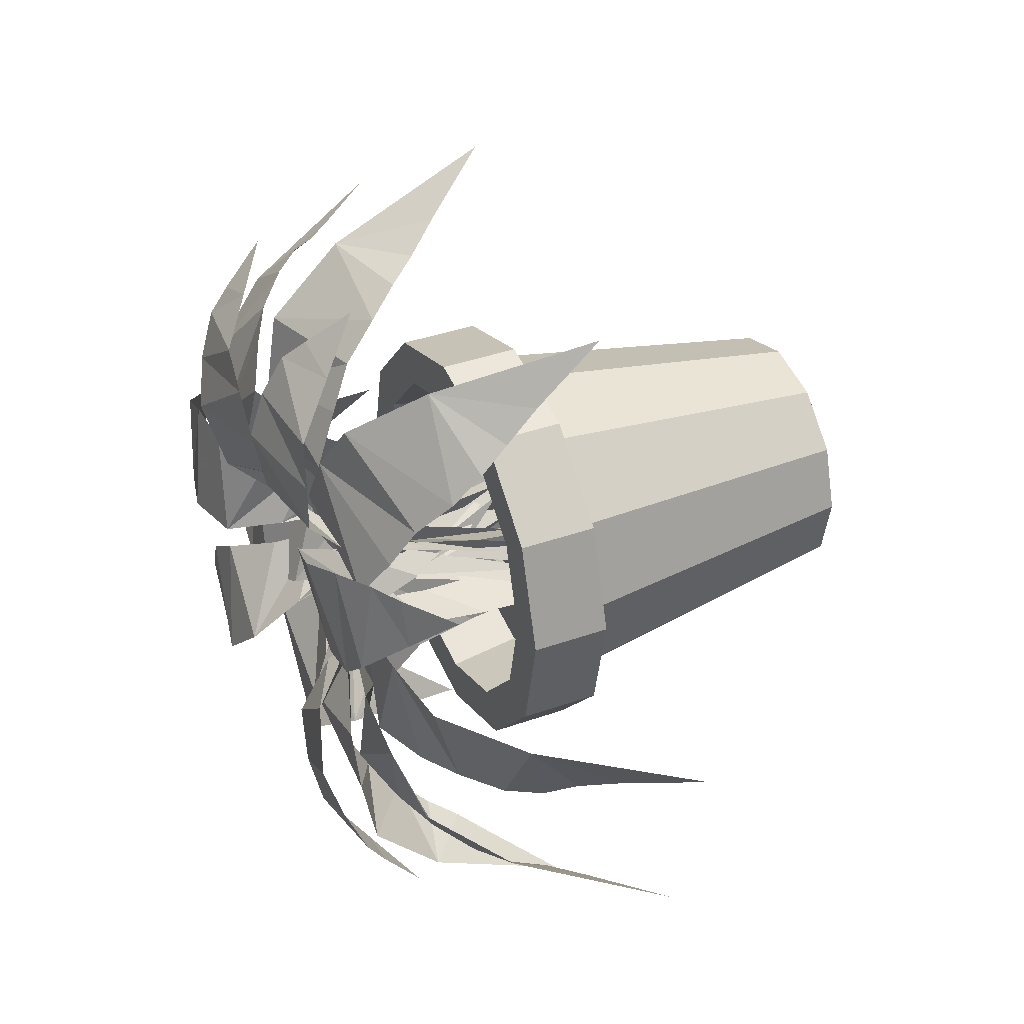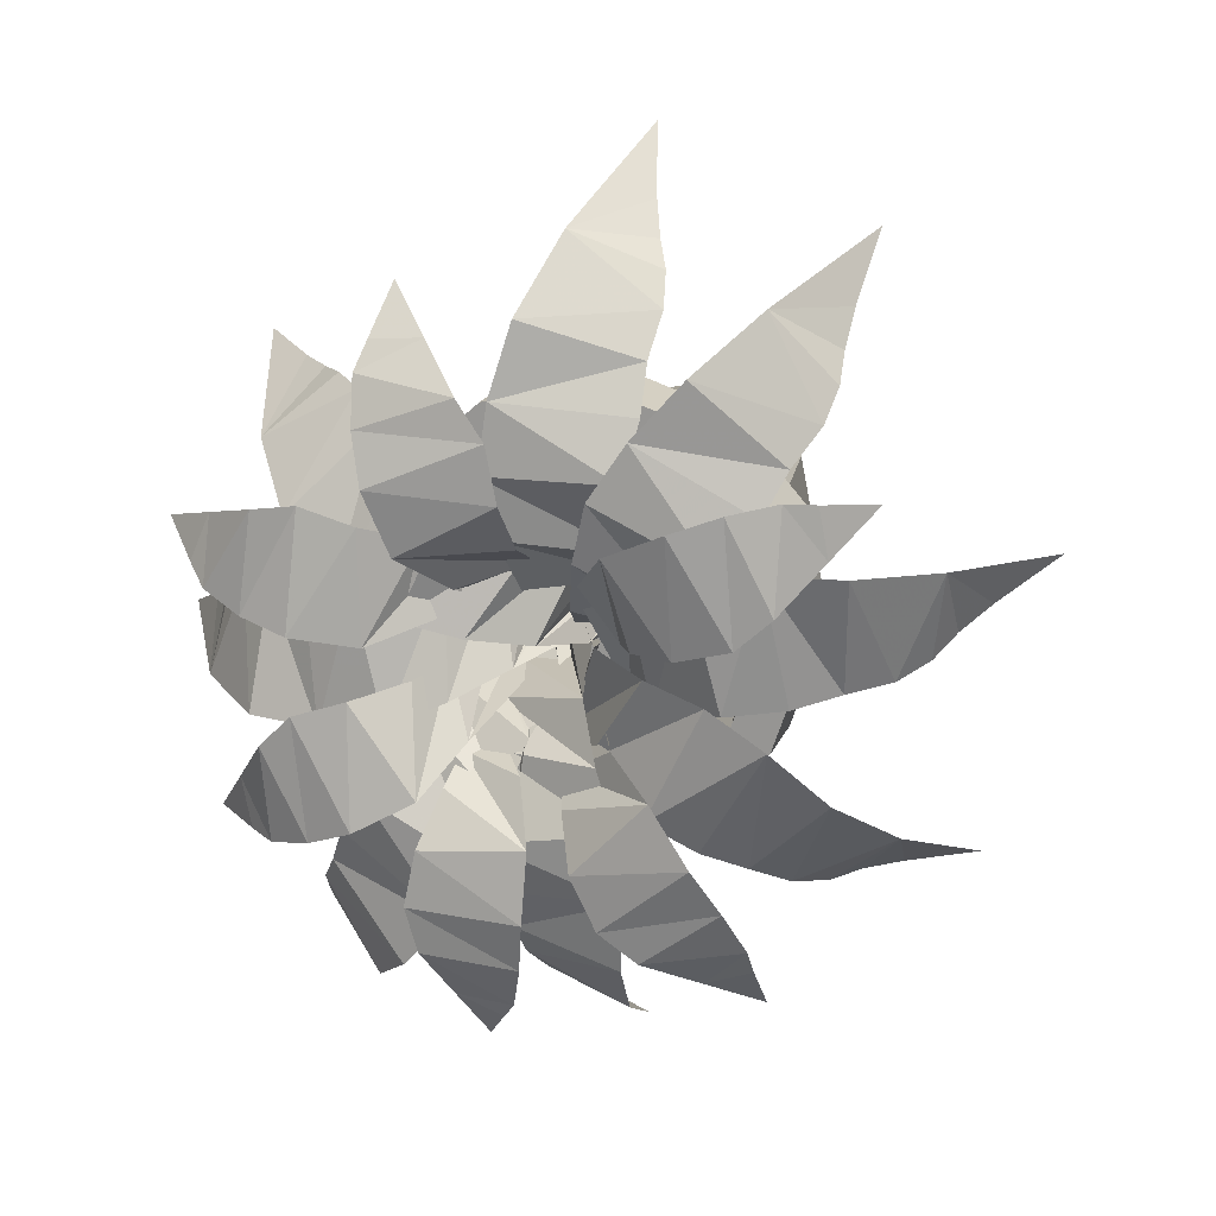
<metadata>
{"format":"obj","ext":"obj","renderer":"f3d","projection":"perspective","resolution":1024,"background":"white","views":[{"elev":66.4,"azim":-124.6,"up":"+Y"},{"elev":-76.5,"azim":-122.3,"up":"+Z"}]}
</metadata>
<code>
v -0.02113 -0.3727 -0.1521
v -0.02154 -0.4918 0.0002475
v 0.01893 -0.4163 -0.05008
v 0.04276 -0.3785 -0.07448
v 0.06598 -0.3504 -0.0973
v 0.08218 -0.3134 -0.1198
v -0.02572 -0.2809 -0.2169
v 0.08768 -0.2636 -0.1458
v -0.03751 -0.1991 -0.2173
v 0.09756 -0.2099 -0.1586
v 0.09695 -0.1441 -0.1713
v -0.04071 -0.1256 -0.2062
v 0.09058 -0.07233 -0.1045
v -0.02615 -0.06467 -0.1748
v 0.07761 -0.04615 -0.04886
v -0.01683 -0.0149 -0.1205
v 0.06019 -0.04336 0.02715
v 0.02997 -0.05314 0.1468
v 0.02314 -0.02742 0.1431
v -0.02585 0.008427 -0.04946
v 0.01993 -0.001377 0.09112
v -0.03174 0.009018 0.02501
v -0.2744 -0.2531 -0.1841
v -0.3369 -0.3733 -0.04611
v -0.2623 -0.3301 -0.09556
v -0.2221 -0.3107 -0.1202
v -0.1884 -0.2988 -0.144
v -0.1545 -0.2758 -0.1655
v -0.2257 -0.1673 -0.2381
v -0.1211 -0.2359 -0.1873
v -0.1837 -0.09683 -0.2288
v -0.08093 -0.1978 -0.1966
v -0.04113 -0.1443 -0.2027
v -0.1391 -0.04006 -0.2104
v 0.004318 -0.09721 -0.1294
v -0.08713 -0.007539 -0.1765
v 0.01528 -0.07952 -0.0701
v -0.04419 0.0152 -0.1203
v 0.009762 -0.08093 0.007722
v -0.009981 -0.09234 0.1294
v 0.0006011 -0.06765 0.1295
v -0.03075 0.0255 -0.04695
v 0.01016 -0.036 0.08155
v -0.02879 0.01573 0.02711
v -0.2729 -0.1009 -0.2537
v -0.3018 -0.1559 -0.2265
v -0.2317 -0.1392 -0.2487
v -0.2574 -0.0695 -0.2662
v -0.1616 -0.1226 -0.2709
v -0.2192 -0.0296 -0.2718
v -0.1128 -0.1089 -0.2607
v -0.1742 0.006732 -0.2689
v -0.06916 -0.06919 -0.2385
v -0.1172 0.0417 -0.2335
v -0.04362 -0.03926 -0.181
v -0.0357 -0.03315 -0.1286
v -0.06998 0.03767 -0.1668
v -0.03999 -0.02489 -0.06734
v -0.04449 0.0261 -0.06891
v -0.05592 -0.0422 0.0389
v -0.3924 0.02685 -0.1514
v -0.512 -0.0402 -0.01504
v -0.4344 -0.05329 -0.07579
v -0.3954 -0.06332 -0.1069
v -0.3662 -0.07396 -0.1366
v -0.3284 -0.07795 -0.1629
v -0.3006 0.06141 -0.2065
v -0.2782 -0.07023 -0.1878
v -0.2195 0.0756 -0.2002
v -0.2241 -0.07176 -0.2022
v -0.1583 -0.06327 -0.2121
v -0.1462 0.077 -0.1871
v -0.08725 -0.08195 -0.1469
v -0.08479 0.05344 -0.163
v -0.06192 -0.0919 -0.09024
v -0.03485 0.0246 -0.1162
v -0.06025 -0.1071 -0.01373
v -0.07191 -0.1291 0.1076
v -0.04653 -0.1203 0.1076
v -0.01225 0.004631 -0.04718
v -0.02046 -0.09508 0.06204
v -0.01224 -0.02044 0.02318
v -0.3496 0.2277 -0.09897
v -0.4768 0.2009 0.04418
v -0.4162 0.164 -0.02549
v -0.3872 0.1423 -0.06135
v -0.3673 0.1241 -0.09477
v -0.3365 0.1079 -0.1253
v -0.2558 0.2276 -0.161
v -0.2897 0.09704 -0.1548
v -0.176 0.2064 -0.1626
v -0.2422 0.07511 -0.1751
v -0.1798 0.05678 -0.1915
v -0.1082 0.1761 -0.1574
v -0.1189 0.003362 -0.136
v -0.06085 0.1267 -0.142
v -0.09636 -0.02254 -0.08332
v -0.02453 0.07478 -0.1032
v -0.09608 -0.04562 -0.00879
v -0.1076 -0.07461 0.111
v -0.08093 -0.0771 0.109
v -0.007847 0.03959 -0.03876
v -0.04982 -0.05968 0.0629
v -0.01363 0.008869 0.02909
v -0.1627 0.3333 -0.1364
v -0.2209 0.3413 -0.1025
v -0.1945 0.2884 -0.1493
v -0.1296 0.3286 -0.1525
v -0.1682 0.2356 -0.1962
v -0.08457 0.3016 -0.1708
v -0.1472 0.1891 -0.2052
v -0.04198 0.2646 -0.1841
v -0.1013 0.1464 -0.2
v 0.001459 0.2037 -0.1721
v -0.06689 0.1049 -0.1556
v -0.05889 0.07812 -0.1102
v 0.005552 0.1342 -0.1291
v -0.05035 0.05937 -0.05178
v -0.0005337 0.07137 -0.04932
v -0.06798 0.03011 0.05153
v 0.2613 0.2891 0.05267
v 0.2502 0.3403 0.2388
v 0.2069 0.3263 0.1504
v 0.1824 0.3216 0.106
v 0.1627 0.323 0.06778
v 0.1429 0.3133 0.02717
v 0.2471 0.2355 -0.04521
v 0.1252 0.2879 -0.02009
v 0.2113 0.1711 -0.08221
v 0.09599 0.2602 -0.05907
v 0.06719 0.2168 -0.1014
v 0.1683 0.1158 -0.1075
v -0.000207 0.1494 -0.07798
v 0.1099 0.07737 -0.1137
v -0.0331 0.1111 -0.04056
v 0.04987 0.03849 -0.09399
v -0.06043 0.08173 0.02636
v -0.09391 0.0434 0.1392
v -0.1013 0.02166 0.1253
v 0.008258 0.001802 -0.04313
v -0.08738 0.01192 0.0696
v -0.02503 -0.01776 0.02084
v 0.1366 0.3672 -0.06126
v 0.1185 0.4091 -0.01103
v 0.08127 0.3766 -0.06802
v 0.147 0.3423 -0.08687
v 0.04412 0.3442 -0.125
v 0.1431 0.2979 -0.12
v 0.01245 0.3077 -0.1437
v 0.1298 0.2492 -0.1484
v -0.0031 0.248 -0.1562
v 0.09756 0.181 -0.1551
v -0.02044 0.1866 -0.1277
v -0.03716 0.1537 -0.08924
v 0.04128 0.1322 -0.1215
v -0.0457 0.1202 -0.0378
v -0.01155 0.08375 -0.04919
v -0.07282 0.09011 0.06318
v 0.006029 0.3726 0.01251
v -0.06625 0.4232 0.1846
v -0.07611 0.3772 0.097
v -0.08462 0.3543 0.05235
v -0.09398 0.3397 0.01307
v -0.09641 0.3159 -0.02657
v 0.04423 0.313 -0.07477
v -0.08668 0.2808 -0.06968
v 0.06145 0.237 -0.1022
v -0.08615 0.2373 -0.1053
v -0.07519 0.182 -0.1411
v 0.06548 0.165 -0.1204
v -0.09163 0.08974 -0.1114
v 0.04397 0.0984 -0.1242
v -0.1009 0.04301 -0.07042
v 0.01677 0.0327 -0.1027
v -0.1166 0.009446 -0.001733
v -0.1397 -0.03062 0.1131
v -0.13 -0.0535 0.1028
v -0.002712 -0.01691 -0.0496
v -0.1035 -0.05764 0.05116
v -0.02826 -0.04674 0.01395
v 0.3465 0.1712 -0.05529
v 0.3591 0.2073 0.0006749
v 0.3057 0.2101 -0.0525
v 0.3391 0.1492 -0.08432
v 0.2522 0.2129 -0.1057
v 0.3083 0.1202 -0.1202
v 0.2042 0.2032 -0.1224
v 0.2677 0.09192 -0.1505
v 0.1569 0.1645 -0.1376
v 0.2024 0.05443 -0.1583
v 0.1105 0.1191 -0.1123
v 0.08127 0.09494 -0.07487
v 0.1311 0.03954 -0.1208
v 0.05943 0.06365 -0.02597
v 0.06619 0.01683 -0.04577
v 0.02814 0.03738 0.07488
v 0.442 -0.03281 0.02526
v 0.488 -0.03465 0.213
v 0.4417 0.007735 0.136
v 0.4184 0.03254 0.0981
v 0.4033 0.05637 0.06569
v 0.3795 0.07356 0.02991
v 0.3847 -0.0351 -0.0715
v 0.3451 0.08051 -0.01428
v 0.3098 -0.04352 -0.1055
v 0.3019 0.0923 -0.04804
v 0.2471 0.09411 -0.08664
v 0.2381 -0.04344 -0.1255
v 0.1541 0.09223 -0.05513
v 0.1704 -0.02566 -0.1219
v 0.1068 0.08163 -0.01508
v 0.1033 -0.01306 -0.09283
v 0.0723 0.06608 0.05315
v 0.03074 0.03823 0.1664
v 0.008507 0.03238 0.1525
v 0.05249 -0.01949 -0.03762
v 0.005947 0.02906 0.09442
v 0.02115 -0.02364 0.03007
v 0.3604 -0.1446 -0.1192
v 0.4017 -0.1518 -0.06599
v 0.3723 -0.09224 -0.1016
v 0.3358 -0.1418 -0.1469
v 0.3428 -0.03264 -0.1373
v 0.2923 -0.122 -0.1754
v 0.3082 0.005755 -0.1408
v 0.2449 -0.09536 -0.1955
v 0.2495 0.02806 -0.1456
v 0.1783 -0.06012 -0.1881
v 0.1883 0.0345 -0.1127
v 0.1553 0.03475 -0.07087
v 0.1312 -0.0212 -0.1337
v 0.121 0.02208 -0.02084
v 0.08318 -0.00201 -0.04592
v 0.08949 0.004845 0.08189
v 0.3054 -0.2625 -0.05455
v 0.3566 -0.3221 0.1221
v 0.3379 -0.2484 0.05796
v 0.3306 -0.2089 0.02687
v 0.3298 -0.1755 -0.0002692
v 0.3178 -0.1421 -0.02993
v 0.2501 -0.2152 -0.1403
v 0.2905 -0.1094 -0.06702
v 0.1822 -0.1736 -0.1621
v 0.2599 -0.06959 -0.09196
v 0.2137 -0.03037 -0.1207
v 0.1228 -0.1294 -0.1699
v 0.1402 0.0156 -0.07456
v 0.07893 -0.07716 -0.1536
v 0.09915 0.02701 -0.02843
v 0.0345 -0.0338 -0.1128
v 0.06766 0.02257 0.04286
v 0.02697 0.004408 0.1584
v 0.004603 0.0147 0.1479
v -0.00573 -0.01958 -0.05085
v -0.004088 0.02348 0.09095
v -0.02793 -0.01666 0.02042
v 0.1609 -0.3138 -0.2005
v 0.1934 -0.3535 -0.1561
v 0.2037 -0.2828 -0.1804
v 0.1409 -0.2921 -0.2231
v 0.2139 -0.2122 -0.2047
v 0.1165 -0.2458 -0.2415
v 0.2099 -0.1609 -0.1985
v 0.09377 -0.1932 -0.2506
v 0.1768 -0.1079 -0.191
v 0.06354 -0.1274 -0.2284
v 0.1353 -0.07251 -0.1474
v 0.1128 -0.06032 -0.1007
v 0.0545 -0.0787 -0.1633
v 0.08211 -0.05887 -0.04686
v 0.03564 -0.05107 -0.06713
v 0.05526 -0.07229 0.05773
v -0.2475 -0.09515 0.4153
v -0.1177 -0.09397 0.445
v -0.2326 -0.02442 0.4337
v -0.2035 0.08719 0.04981
v -0.2252 -0.01545 0.02308
v -0.217 0.09471 0.04835
v -0.2403 -0.01558 0.01962
v -0.2251 0.08713 0.08401
v -0.2484 -0.02316 0.05529
v -0.2414 0.09602 0.08222
v -0.2666 -0.02333 0.05112
v -0.222 0.1142 -0.003268
v -0.2472 -0.005158 -0.03437
v -0.1788 0.09026 0.001449
v -0.1988 -0.00472 -0.02329
v -0.2061 -0.01981 0.3781
v -0.2195 -0.08288 0.3617
v -0.1047 -0.08184 0.3879
v -0.184 0.02767 0.4558
v -0.133 0.1628 0.08189
v -0.1414 0.1759 0.08277
v -0.1494 0.1683 0.1184
v -0.1593 0.184 0.1195
v -0.1399 0.2022 0.03405
v -0.1135 0.1604 0.03115
v -0.1627 0.02674 0.3979
v -0.1148 0.04723 0.4757
v -0.0326 0.1912 0.1107
v -0.03343 0.2063 0.1137
v -0.04153 0.1988 0.1494
v -0.04253 0.217 0.1531
v -0.02313 0.2352 0.06757
v -0.02047 0.1866 0.05784
v -0.101 0.0442 0.4156
v -0.04353 0.02894 0.4879
v 0.07083 0.1647 0.1285
v 0.07772 0.1779 0.1329
v 0.06962 0.1703 0.1686
v 0.07775 0.1862 0.1738
v 0.09714 0.2043 0.0883
v 0.07536 0.1621 0.07437
v -0.03747 0.02788 0.4265
v 0.01069 -0.02222 0.4894
v 0.1496 0.09039 0.1306
v 0.1622 0.09814 0.1351
v 0.1541 0.09056 0.1708
v 0.1694 0.09974 0.1762
v 0.1888 0.1179 0.09071
v 0.1482 0.09322 0.07627
v 0.01099 -0.01785 0.4278
v 0.0334 -0.0926 0.4796
v 0.1825 -0.01175 0.1164
v 0.1976 -0.01162 0.1198
v 0.1895 -0.0192 0.1555
v 0.2077 -0.01903 0.1597
v 0.2271 -0.0008643 0.07417
v 0.1787 -0.001302 0.06309
v 0.03125 -0.08061 0.4191
v 0.01843 -0.1633 0.4611
v 0.1608 -0.1144 0.08964
v 0.1743 -0.1219 0.0911
v 0.1662 -0.1295 0.1268
v 0.1824 -0.1384 0.1286
v 0.2018 -0.1202 0.04307
v 0.1586 -0.09639 0.03833
v 0.0179 -0.1438 0.4026
v -0.03013 -0.2154 0.4391
v 0.09028 -0.19 0.05756
v 0.09861 -0.2031 0.05668
v 0.09051 -0.2107 0.09234
v 0.1004 -0.2264 0.09123
v 0.1198 -0.2082 0.005746
v 0.09337 -0.1664 0.008648
v -0.02551 -0.1902 0.3829
v -0.09933 -0.235 0.4192
v -0.01014 -0.2184 0.02875
v -0.009306 -0.2336 0.0257
v -0.0174 -0.2412 0.06136
v -0.0164 -0.2594 0.05772
v 0.002995 -0.2412 -0.02777
v 0.0003295 -0.1926 -0.01804
v -0.08722 -0.2077 0.3652
v -0.1706 -0.2167 0.4069
v -0.1136 -0.1919 0.01091
v -0.1205 -0.2051 0.00655
v -0.1286 -0.2126 0.04221
v -0.1367 -0.2285 0.03699
v -0.1173 -0.2104 -0.04849
v -0.0955 -0.1681 -0.03457
v -0.1508 -0.1914 0.3542
v -0.2248 -0.1655 0.4055
v -0.1923 -0.1176 0.008838
v -0.205 -0.1253 0.004321
v -0.2131 -0.1329 0.03998
v -0.2283 -0.1421 0.03458
v -0.2089 -0.1239 -0.05091
v -0.1684 -0.09935 -0.03649
v -0.1992 -0.1458 0.3529
v 0.1885 -0.02362 0.1456
v 0.178 0.03235 0.1551
v -0.02728 -0.02557 0.09626
v 0.1536 0.08442 0.1607
v 0.1168 0.1291 0.1618
v 0.07025 0.1631 0.1585
v 0.01703 0.1842 0.1509
v -0.03916 0.1911 0.1396
v -0.09465 0.1832 0.1253
v -0.1455 0.1611 0.1091
v -0.1883 0.1263 0.09201
v -0.2201 0.08104 0.07518
v -0.2388 0.02858 0.05977
v -0.243 -0.02752 0.04689
v -0.2327 -0.08349 0.03735
v -0.2082 -0.1356 0.03184
v -0.1715 -0.1802 0.03068
v -0.1249 -0.2142 0.03401
v -0.07169 -0.2354 0.04159
v -0.0154 -0.2423 0.0529
v 0.03998 -0.2344 0.06715
v 0.09083 -0.2123 0.08338
v 0.1336 -0.1775 0.1005
v 0.1655 -0.1322 0.1173
v 0.1841 -0.07972 0.1327
v -0.2388 0.02858 0.05977
v -0.243 -0.02752 0.04689
v -0.2201 0.08104 0.07518
v -0.2327 -0.08349 0.03735
v -0.2082 -0.1356 0.03184
v -0.1883 0.1263 0.09201
v -0.1455 0.1611 0.1091
v -0.09465 0.1832 0.1253
v -0.03916 0.1911 0.1396
v -0.1715 -0.1802 0.03068
v 0.01703 0.1842 0.1509
v 0.07025 0.1631 0.1585
v 0.1168 0.1291 0.1618
v 0.1536 0.08442 0.1607
v 0.178 0.03235 0.1551
v 0.1885 -0.02362 0.1456
v -0.1249 -0.2142 0.03401
v -0.07169 -0.2354 0.04159
v -0.0154 -0.2423 0.0529
v 0.03998 -0.2344 0.06715
v 0.09083 -0.2123 0.08338
v 0.1336 -0.1775 0.1005
v 0.1655 -0.1322 0.1173
v 0.1841 -0.07972 0.1327
f 1 4 3
f 1 5 4
f 5 1 6
f 7 6 1
f 6 7 8
f 9 8 7
f 8 9 10
f 11 10 9
f 12 11 9
f 11 12 13
f 14 13 12
f 13 14 15
f 16 15 14
f 15 16 17
f 17 16 18
f 19 18 16
f 19 16 20
f 21 19 20
f 21 20 22
f 23 25 24
f 23 26 25
f 23 27 26
f 27 23 28
f 29 28 23
f 28 29 30
f 31 30 29
f 30 31 32
f 35 36 37
f 38 37 36
f 37 38 39
f 41 40 38
f 41 38 42
f 43 42 44
f 45 47 46
f 48 47 45
f 47 48 49
f 50 49 48
f 49 50 51
f 52 51 50
f 51 52 53
f 54 53 52
f 55 53 54
f 55 54 56
f 57 56 54
f 56 57 58
f 59 60 57
f 61 63 62
f 61 64 63
f 61 65 64
f 65 61 66
f 67 66 61
f 66 67 68
f 69 68 67
f 68 69 70
f 71 70 69
f 72 71 69
f 71 72 73
f 74 73 72
f 73 74 75
f 76 75 74
f 75 76 77
f 77 76 78
f 79 78 76
f 79 76 80
f 81 79 80
f 81 80 82
f 83 85 84
f 83 86 85
f 83 87 86
f 87 83 88
f 89 88 83
f 88 89 90
f 91 90 89
f 90 91 92
f 93 92 91
f 94 93 91
f 95 96 97
f 98 97 96
f 97 98 99
f 99 98 100
f 101 100 98
f 101 98 102
f 103 101 102
f 103 102 104
f 105 107 106
f 108 107 105
f 107 108 109
f 109 110 111
f 112 111 110
f 111 112 113
f 114 113 112
f 115 113 114
f 115 114 116
f 117 116 114
f 116 117 118
f 119 120 117
f 121 123 122
f 121 124 123
f 121 125 124
f 125 121 126
f 127 126 121
f 126 127 128
f 129 128 127
f 128 129 130
f 131 130 129
f 132 131 129
f 131 132 133
f 136 135 134
f 135 136 137
f 143 145 144
f 146 145 143
f 145 146 147
f 165 164 159
f 166 167 168
f 169 168 167
f 170 169 167
f 171 172 173
f 174 173 172
f 173 174 175
f 175 174 176
f 181 183 182
f 186 185 184
f 185 186 187
f 188 187 186
f 187 188 189
f 191 189 190
f 191 190 192
f 197 201 200
f 201 197 202
f 203 202 197
f 207 208 209
f 213 212 214
f 215 214 212
f 215 212 216
f 217 215 216
f 217 216 218
f 219 221 220
f 222 221 219
f 221 222 223
f 224 223 222
f 225 226 227
f 231 230 228
f 230 231 232
f 233 234 231
f 235 237 236
f 235 238 237
f 235 239 238
f 239 235 240
f 241 240 235
f 251 250 252
f 259 260 261
f 262 261 260
f 261 262 263
f 264 263 262
f 263 264 265
f 269 268 266
f 268 269 270
f 271 272 269
f 273 274 275
f 275 276 273
f 276 277 273
f 276 278 277
f 278 279 277
f 278 280 279
f 280 281 279
f 280 282 281
f 282 283 281
f 282 284 283
f 284 285 283
f 284 286 285
f 286 287 285
f 286 288 287
f 288 289 287
f 290 289 288
f 275 274 291
f 291 292 275
f 292 276 275
f 292 293 276
f 293 278 276
f 293 294 278
f 294 280 278
f 294 295 280
f 295 282 280
f 295 296 282
f 296 284 282
f 296 297 284
f 297 286 284
f 297 298 286
f 298 288 286
f 290 288 298
f 291 274 299
f 299 300 291
f 300 292 291
f 300 301 292
f 301 293 292
f 301 302 293
f 302 294 293
f 302 303 294
f 303 295 294
f 303 304 295
f 304 296 295
f 304 305 296
f 305 297 296
f 305 306 297
f 306 298 297
f 290 298 306
f 299 274 307
f 307 308 299
f 308 300 299
f 308 309 300
f 309 301 300
f 309 310 301
f 310 302 301
f 310 311 302
f 311 303 302
f 311 312 303
f 312 304 303
f 312 313 304
f 313 305 304
f 313 314 305
f 314 306 305
f 290 306 314
f 307 274 315
f 315 316 307
f 316 308 307
f 316 317 308
f 317 309 308
f 317 318 309
f 318 310 309
f 318 319 310
f 319 311 310
f 319 320 311
f 320 312 311
f 320 321 312
f 321 313 312
f 321 322 313
f 322 314 313
f 290 314 322
f 315 274 323
f 323 324 315
f 324 316 315
f 324 325 316
f 325 317 316
f 325 326 317
f 326 318 317
f 326 327 318
f 327 319 318
f 327 328 319
f 328 320 319
f 328 329 320
f 329 321 320
f 329 330 321
f 330 322 321
f 290 322 330
f 323 274 331
f 331 332 323
f 332 324 323
f 332 333 324
f 333 325 324
f 333 334 325
f 334 326 325
f 334 335 326
f 335 327 326
f 335 336 327
f 336 328 327
f 336 337 328
f 337 329 328
f 337 338 329
f 338 330 329
f 290 330 338
f 331 274 339
f 339 340 331
f 340 332 331
f 340 341 332
f 341 333 332
f 341 342 333
f 342 334 333
f 342 343 334
f 343 335 334
f 343 344 335
f 344 336 335
f 344 345 336
f 345 337 336
f 345 346 337
f 346 338 337
f 290 338 346
f 339 274 347
f 347 348 339
f 348 340 339
f 348 349 340
f 349 341 340
f 349 350 341
f 350 342 341
f 350 351 342
f 351 343 342
f 351 352 343
f 352 344 343
f 352 353 344
f 353 345 344
f 353 354 345
f 354 346 345
f 290 346 354
f 347 274 355
f 355 356 347
f 356 348 347
f 356 357 348
f 357 349 348
f 357 358 349
f 358 350 349
f 358 359 350
f 359 351 350
f 359 360 351
f 360 352 351
f 360 361 352
f 361 353 352
f 361 362 353
f 362 354 353
f 290 354 362
f 355 274 363
f 363 364 355
f 364 356 355
f 364 365 356
f 365 357 356
f 365 366 357
f 366 358 357
f 366 367 358
f 367 359 358
f 367 368 359
f 368 360 359
f 368 369 360
f 369 361 360
f 369 370 361
f 370 362 361
f 290 362 370
f 363 274 273
f 273 277 363
f 277 364 363
f 277 279 364
f 279 365 364
f 279 281 365
f 281 366 365
f 281 283 366
f 283 367 366
f 283 285 367
f 285 368 367
f 285 287 368
f 287 369 368
f 287 289 369
f 289 370 369
f 290 370 289
f 371 373 372
f 372 373 374
f 374 373 375
f 375 373 376
f 376 373 377
f 377 373 378
f 378 373 379
f 379 373 380
f 380 373 381
f 381 373 382
f 382 373 383
f 383 373 384
f 384 373 385
f 385 373 386
f 386 373 387
f 387 373 388
f 388 373 389
f 389 373 390
f 390 373 391
f 391 373 392
f 392 373 393
f 393 373 394
f 394 373 395
f 395 373 371
f 1 3 2
f 31 33 32
f 31 34 33
f 35 33 34
f 34 36 35
f 40 39 38
f 42 43 41
f 95 93 94
f 94 96 95
f 108 110 109
f 132 134 133
f 135 133 134
f 138 137 136
f 136 139 138
f 140 139 136
f 140 141 139
f 142 141 140
f 146 148 147
f 149 147 148
f 148 150 149
f 151 149 150
f 150 152 151
f 152 153 151
f 154 153 152
f 152 155 154
f 156 154 155
f 157 158 155
f 159 161 160
f 161 159 162
f 162 159 163
f 164 163 159
f 166 164 165
f 165 167 166
f 171 169 170
f 170 172 171
f 174 177 176
f 178 177 174
f 178 179 177
f 180 179 178
f 181 184 183
f 185 183 184
f 188 190 189
f 190 193 192
f 194 192 193
f 195 196 193
f 197 199 198
f 199 197 200
f 204 202 203
f 203 205 204
f 206 204 205
f 205 207 206
f 205 208 207
f 208 210 209
f 211 209 210
f 210 212 211
f 213 211 212
f 225 223 224
f 224 226 225
f 226 228 227
f 228 229 227
f 230 229 228
f 242 240 241
f 241 243 242
f 244 242 243
f 243 245 244
f 243 246 245
f 247 245 246
f 246 248 247
f 249 247 248
f 248 250 249
f 251 249 250
f 250 253 252
f 254 253 250
f 254 255 253
f 256 255 254
f 257 259 258
f 257 260 259
f 264 266 265
f 266 267 265
f 268 267 266
f 396 398 397
f 397 398 399
f 399 398 400
f 398 401 400
f 401 402 400
f 402 403 400
f 403 404 400
f 400 404 405
f 404 406 405
f 406 407 405
f 407 408 405
f 408 409 405
f 409 410 405
f 410 411 405
f 405 411 412
f 412 411 413
f 413 411 414
f 414 411 415
f 415 411 416
f 416 411 417
f 417 411 418
f 419 418 411

</code>
